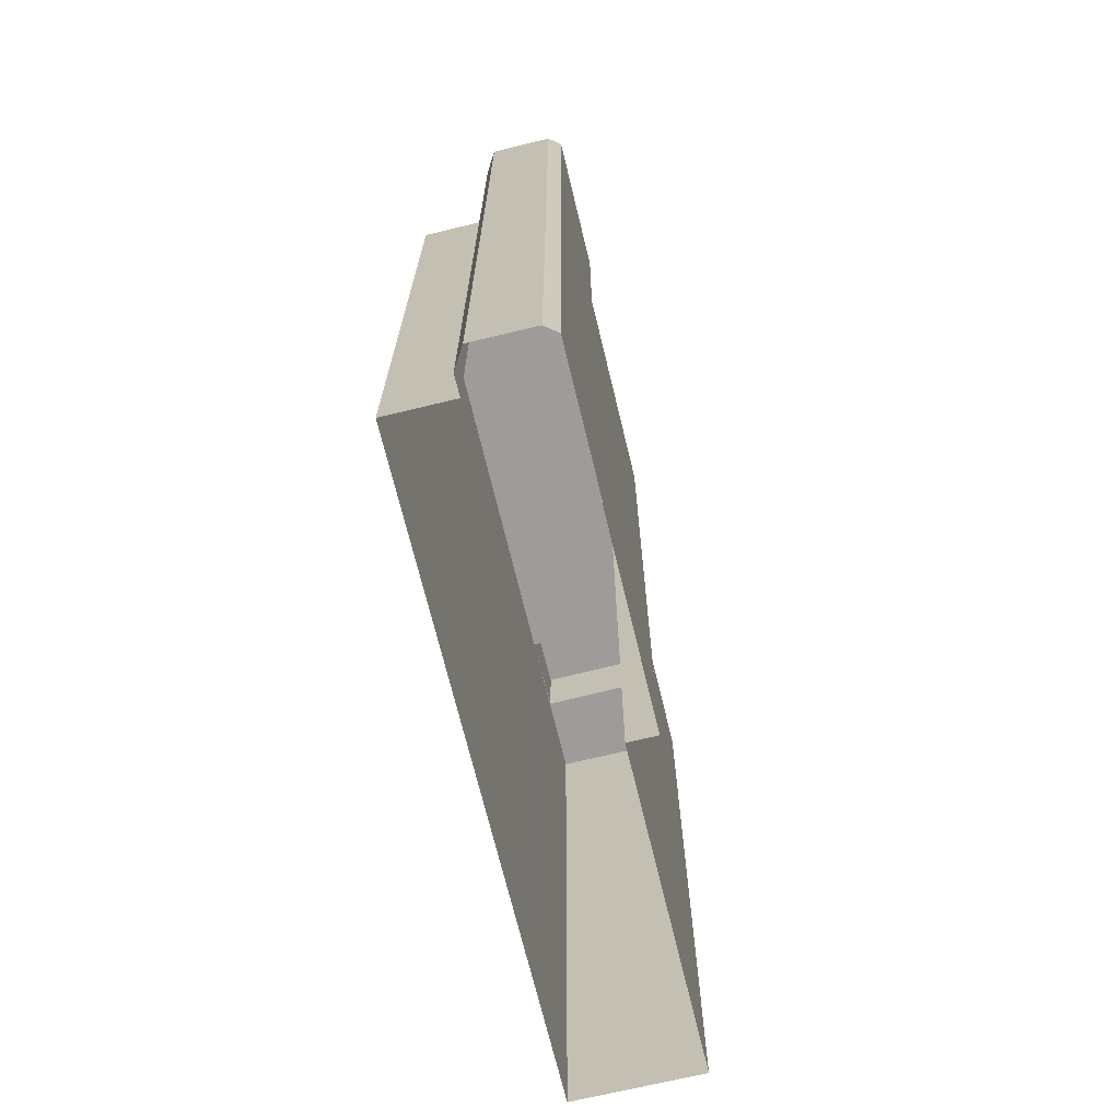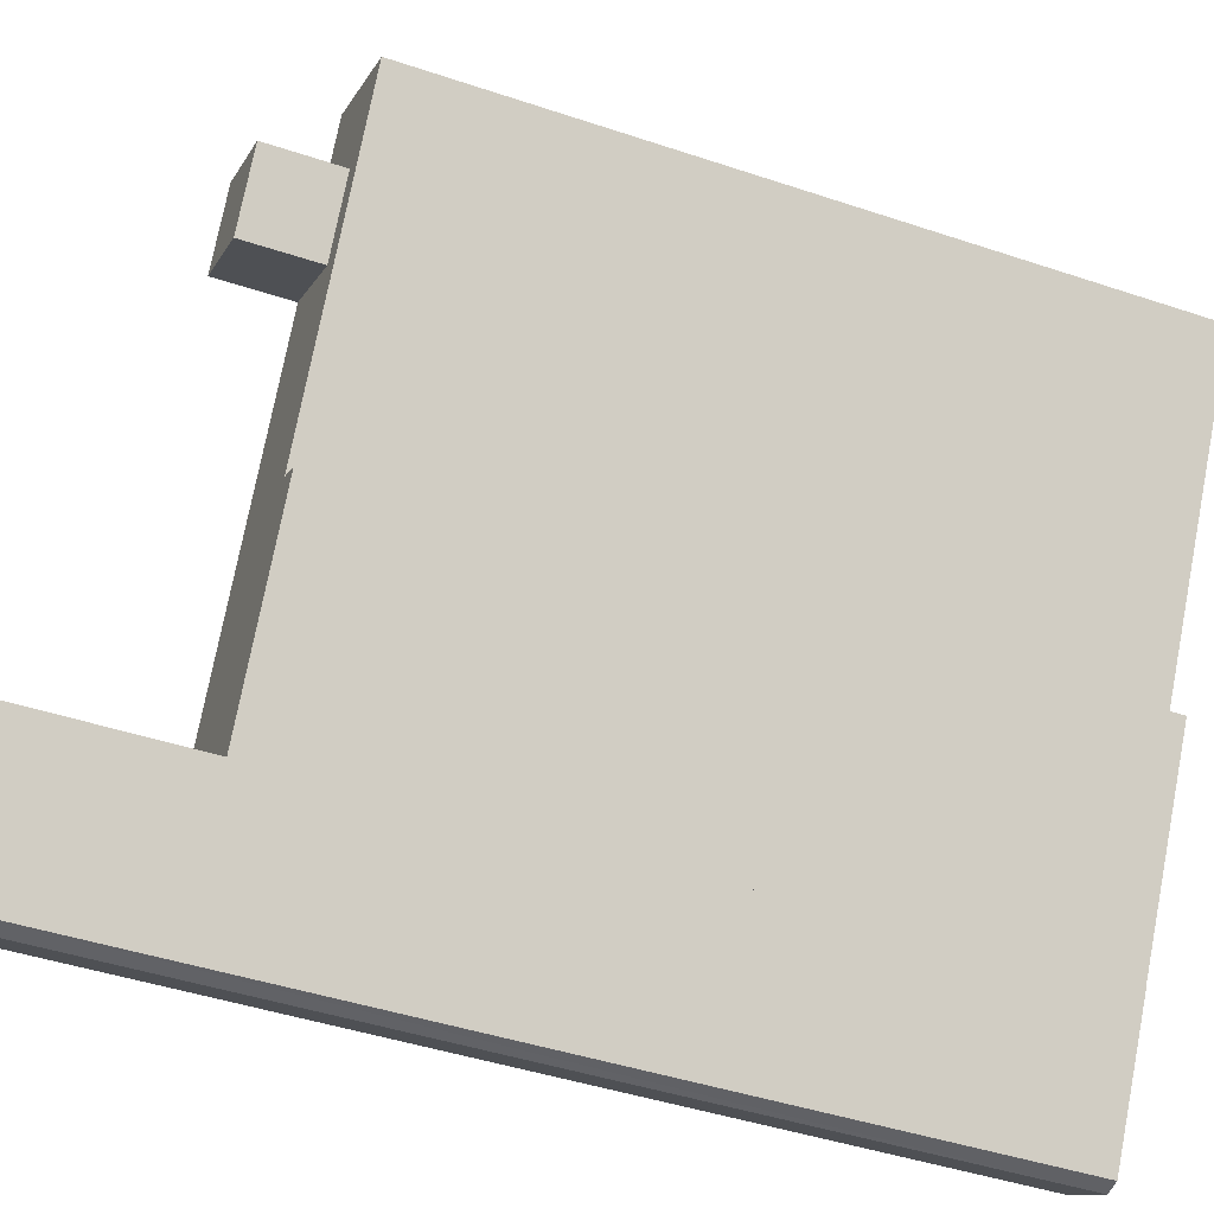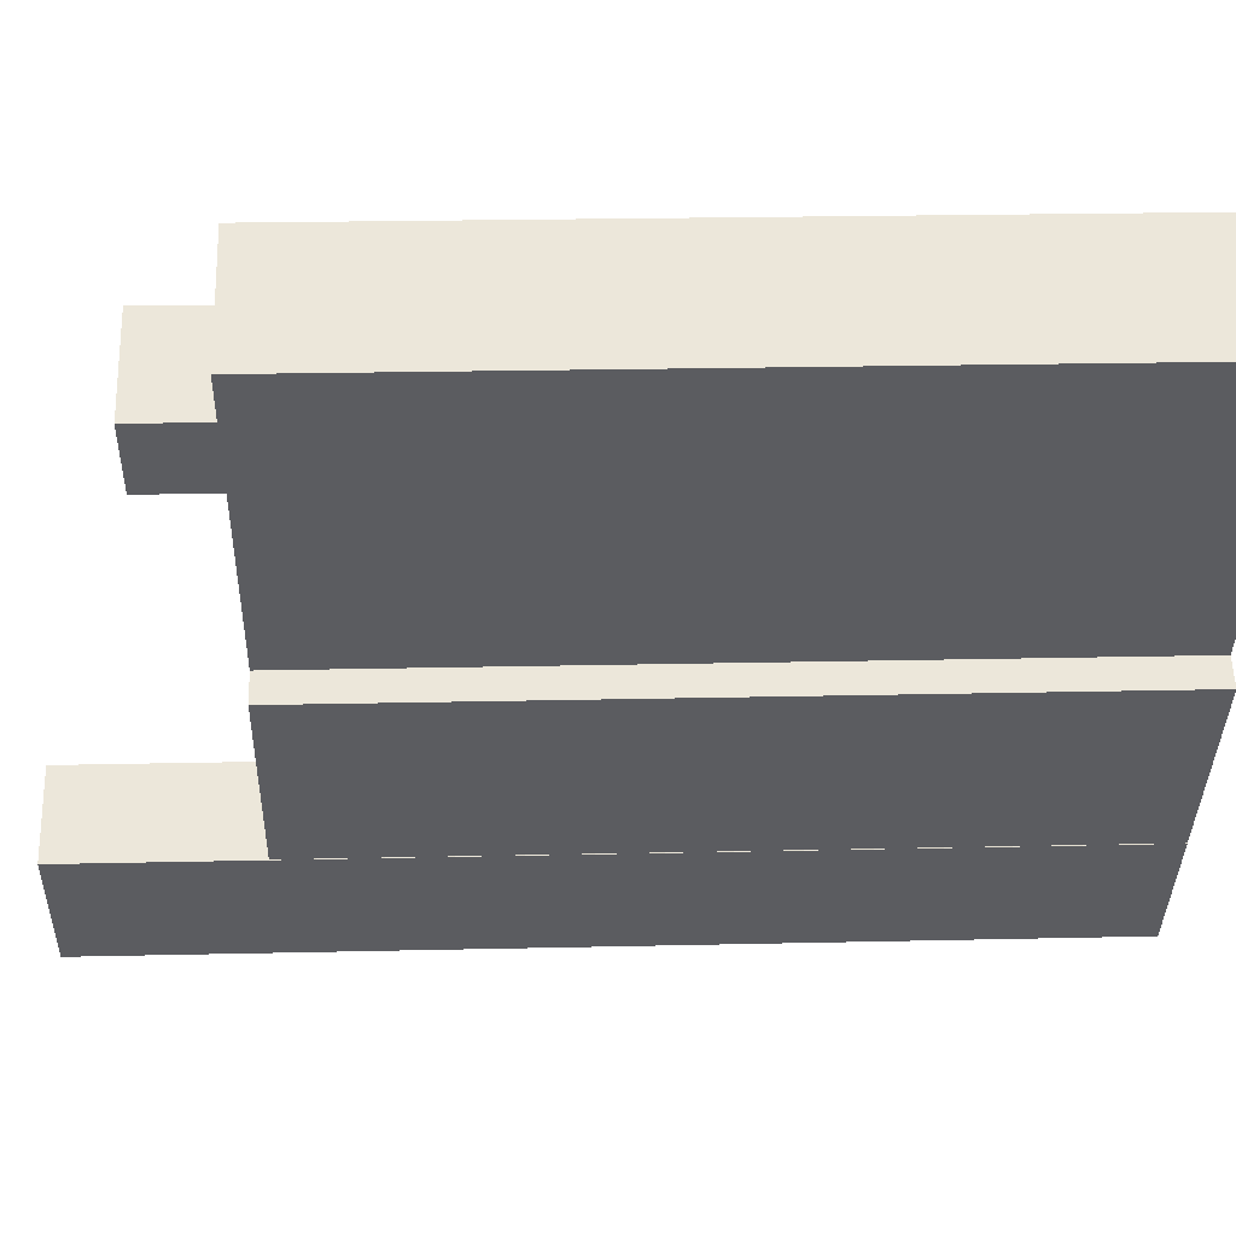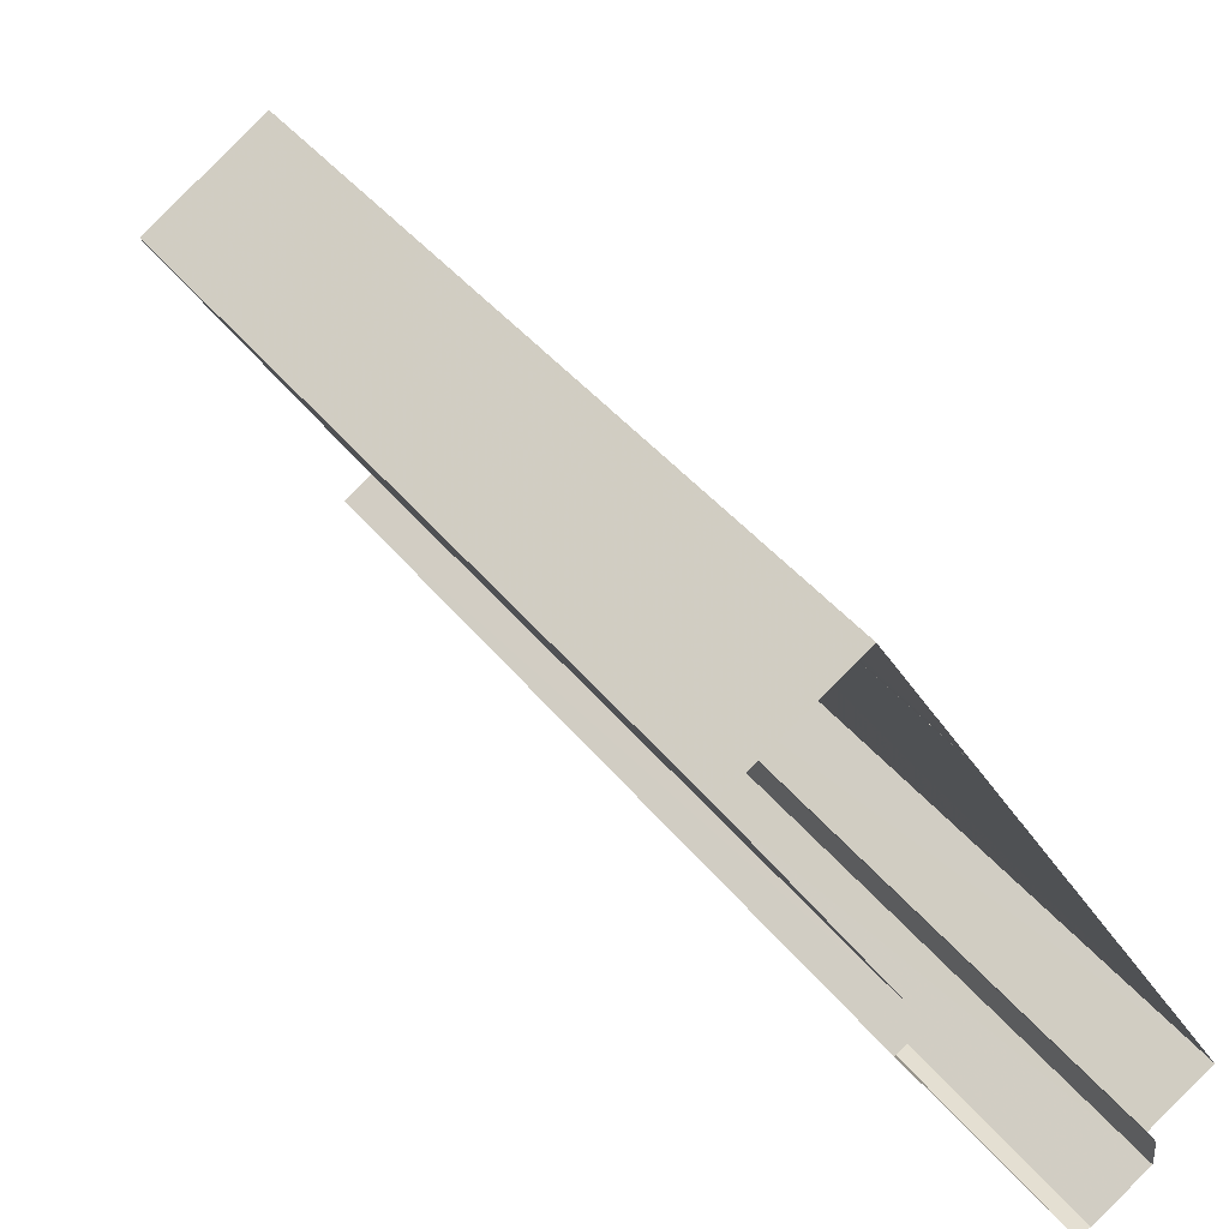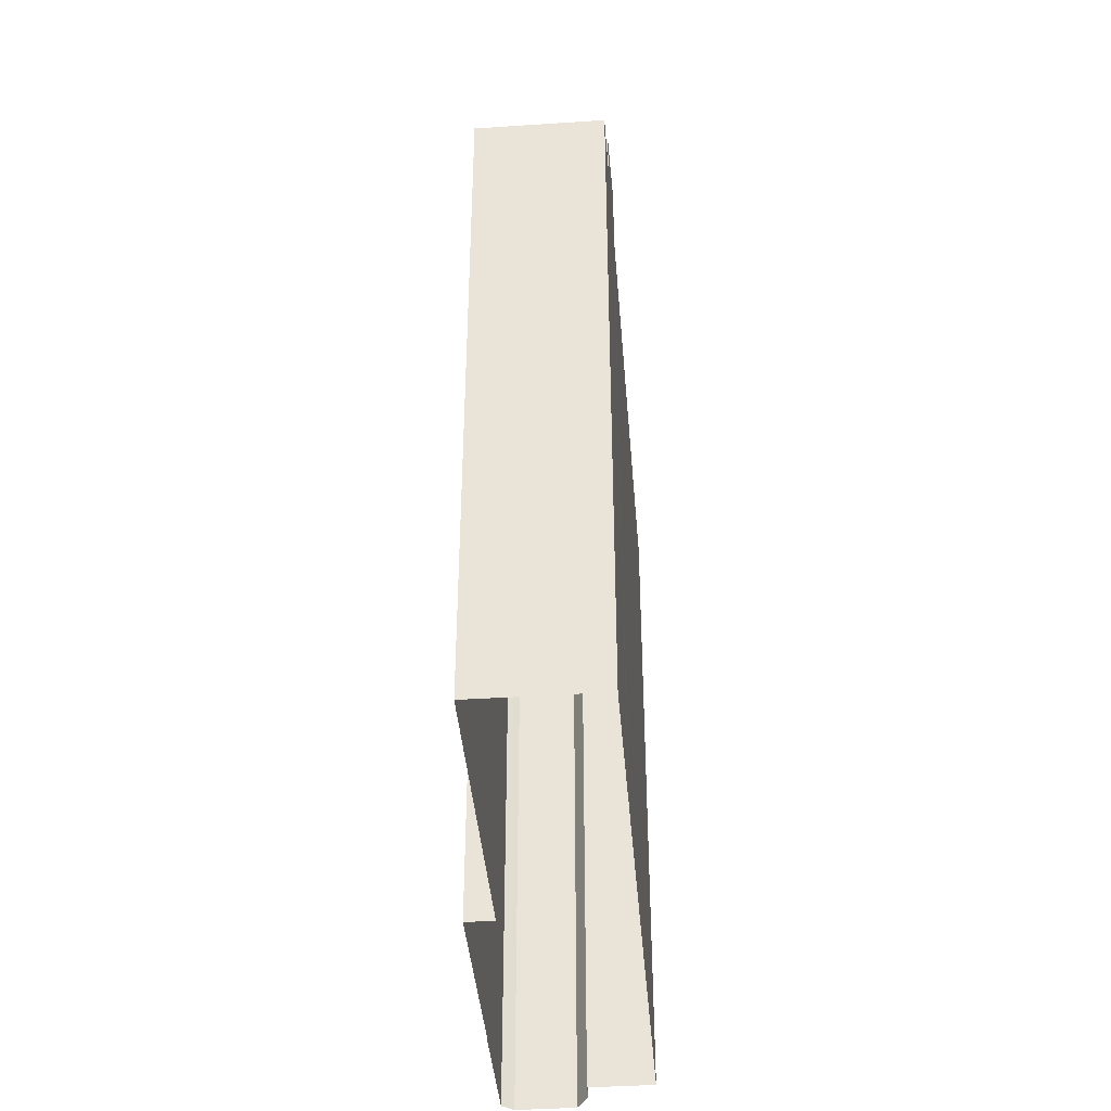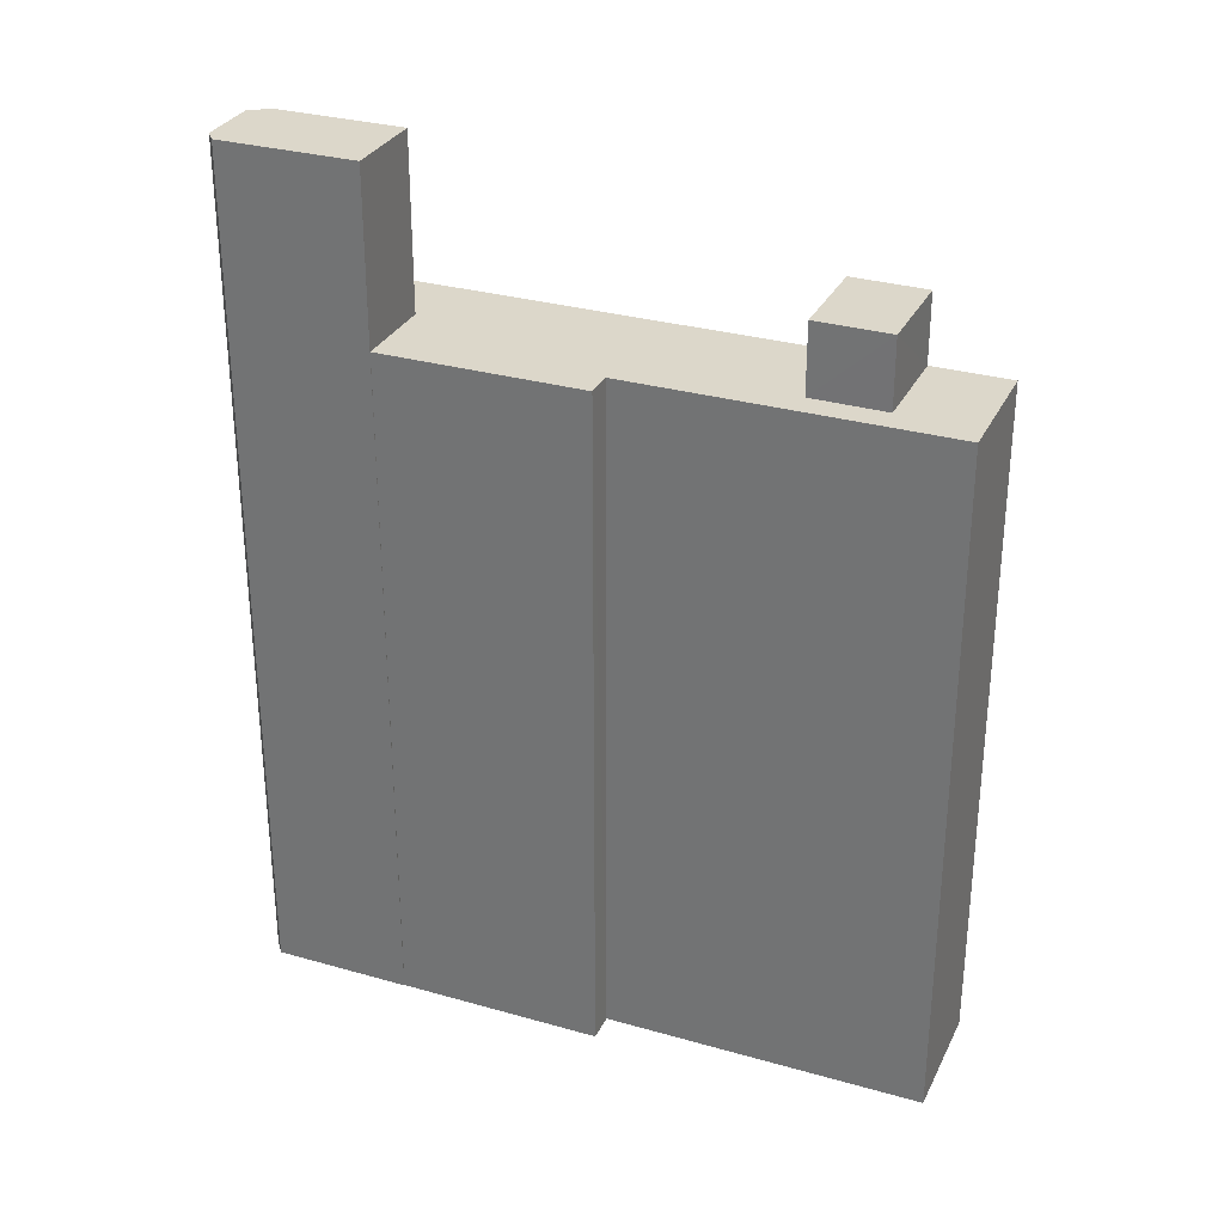
<metadata>
{"format":"obj","ext":"obj","renderer":"f3d","projection":"perspective","resolution":1024,"background":"white","views":[{"elev":-70.1,"azim":-18.2,"up":"+Z"},{"elev":-44.8,"azim":68.8,"up":"+Y"},{"elev":22.7,"azim":87.8,"up":"+Y"},{"elev":39.3,"azim":146.4,"up":"+Y"},{"elev":-40.7,"azim":152.8,"up":"+Z"},{"elev":30.4,"azim":80.6,"up":"+Z"}]}
</metadata>
<code>
v -9072 -3.737e+04 29.8
v -9071 -3.737e+04 29.8
v -9075 -3.738e+04 29.8
v -9066 -3.736e+04 29.8
v -9073 -3.737e+04 29.8
v -9072 -3.736e+04 29.8
v -9070 -3.736e+04 29.8
v -9075 -3.738e+04 29.8
v -9077 -3.738e+04 29.8
v -9079 -3.738e+04 29.8
v -9078 -3.738e+04 29.8
v -9073 -3.737e+04 29.8
v -9080 -3.738e+04 29.8
v -9081 -3.738e+04 29.81
v -9080 -3.738e+04 29.8
v -9068 -3.736e+04 53.4
v -9066 -3.736e+04 53.4
v -9070 -3.736e+04 53.41
v -9075 -3.738e+04 53.41
v -9071 -3.737e+04 53.4
v -9072 -3.737e+04 53.4
v -9070 -3.737e+04 53.4
v -9072 -3.736e+04 53.41
v -9071 -3.736e+04 53.41
v -9081 -3.738e+04 53.41
v -9077 -3.738e+04 53.41
v -9073 -3.737e+04 53.41
v -9079 -3.738e+04 53.41
v -9078 -3.738e+04 59.27
v -9077 -3.738e+04 59.27
v -9080 -3.738e+04 59.27
v -9080 -3.738e+04 59.27
v -9075 -3.738e+04 59.27
v -9077 -3.738e+04 59.27
v -9070 -3.737e+04 55.77
v -9068 -3.736e+04 55.77
v -9071 -3.736e+04 55.78
v -9073 -3.737e+04 55.78
f 1 2 3
f 4 1 5
f 6 7 4
f 8 9 3
f 10 9 11
f 12 6 5
f 13 10 11
f 14 5 1
f 15 10 13
f 3 10 14
f 3 14 1
f 5 6 4
f 3 9 10
f 16 17 18
f 19 20 21
f 21 17 22
f 18 23 24
f 25 26 27
f 21 22 27
f 25 28 26
f 26 19 21
f 17 16 22
f 18 24 16
f 26 21 27
f 29 30 31
f 32 29 31
f 30 33 31
f 33 34 31
f 35 36 37
f 38 35 37
f 17 21 1
f 4 17 1
f 20 2 1
f 21 20 1
f 3 2 20
f 19 3 20
f 28 25 14
f 10 28 14
f 27 14 25
f 27 5 14
f 6 18 7
f 6 23 18
f 17 4 7
f 18 17 7
f 34 28 31
f 31 28 15
f 34 26 28
f 15 28 10
f 30 11 9
f 30 29 11
f 29 13 11
f 29 32 13
f 32 15 13
f 32 31 15
f 26 34 19
f 3 19 8
f 8 19 33
f 19 34 33
f 33 30 9
f 8 33 9
f 37 23 38
f 38 23 12
f 37 24 23
f 12 23 6
f 22 35 27
f 5 27 12
f 12 27 38
f 27 35 38
f 24 37 36
f 16 24 36
f 22 36 35
f 22 16 36

</code>
